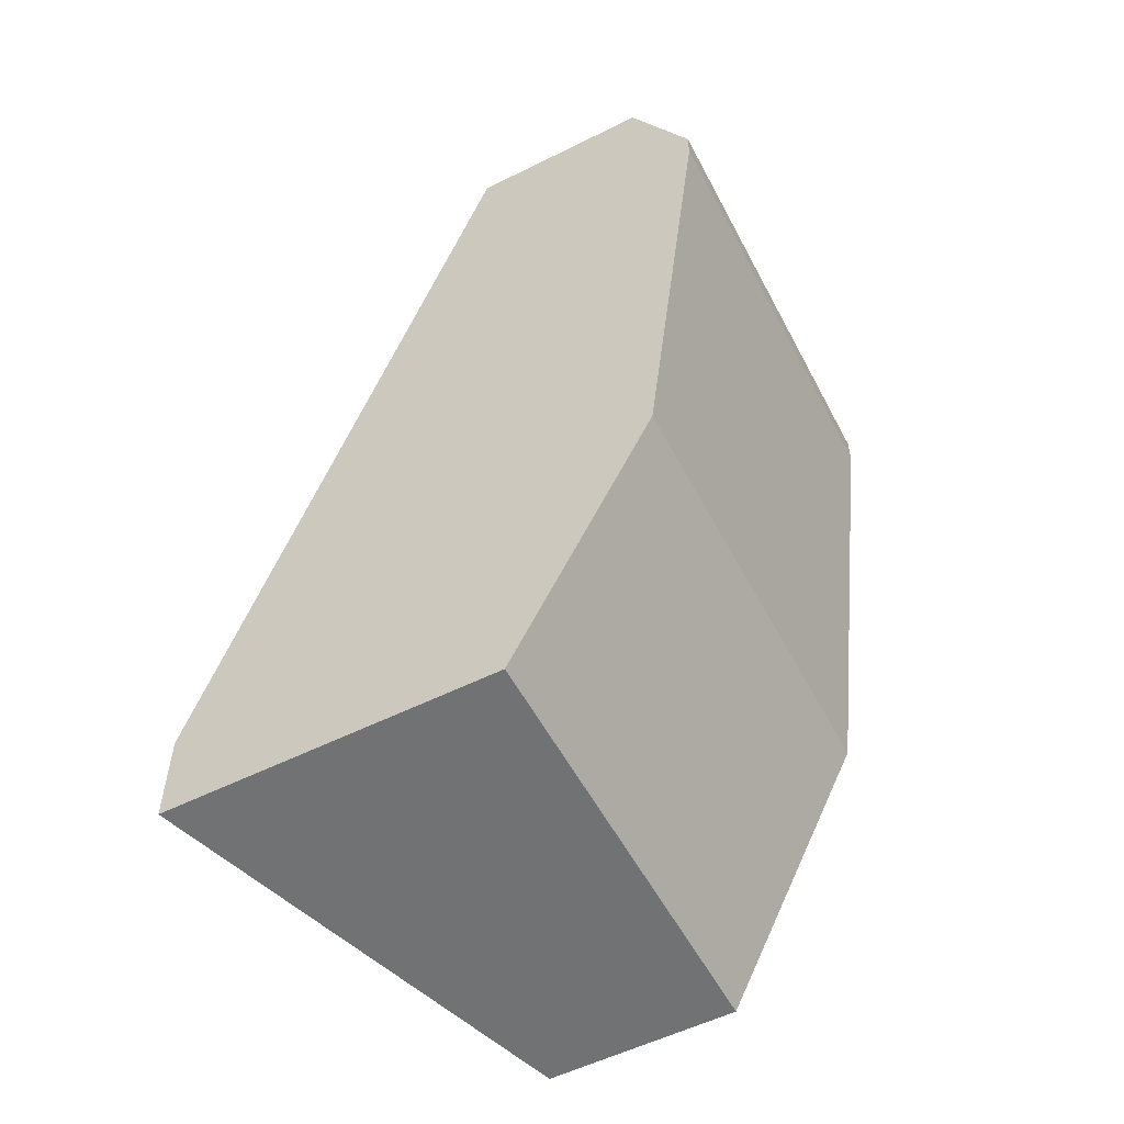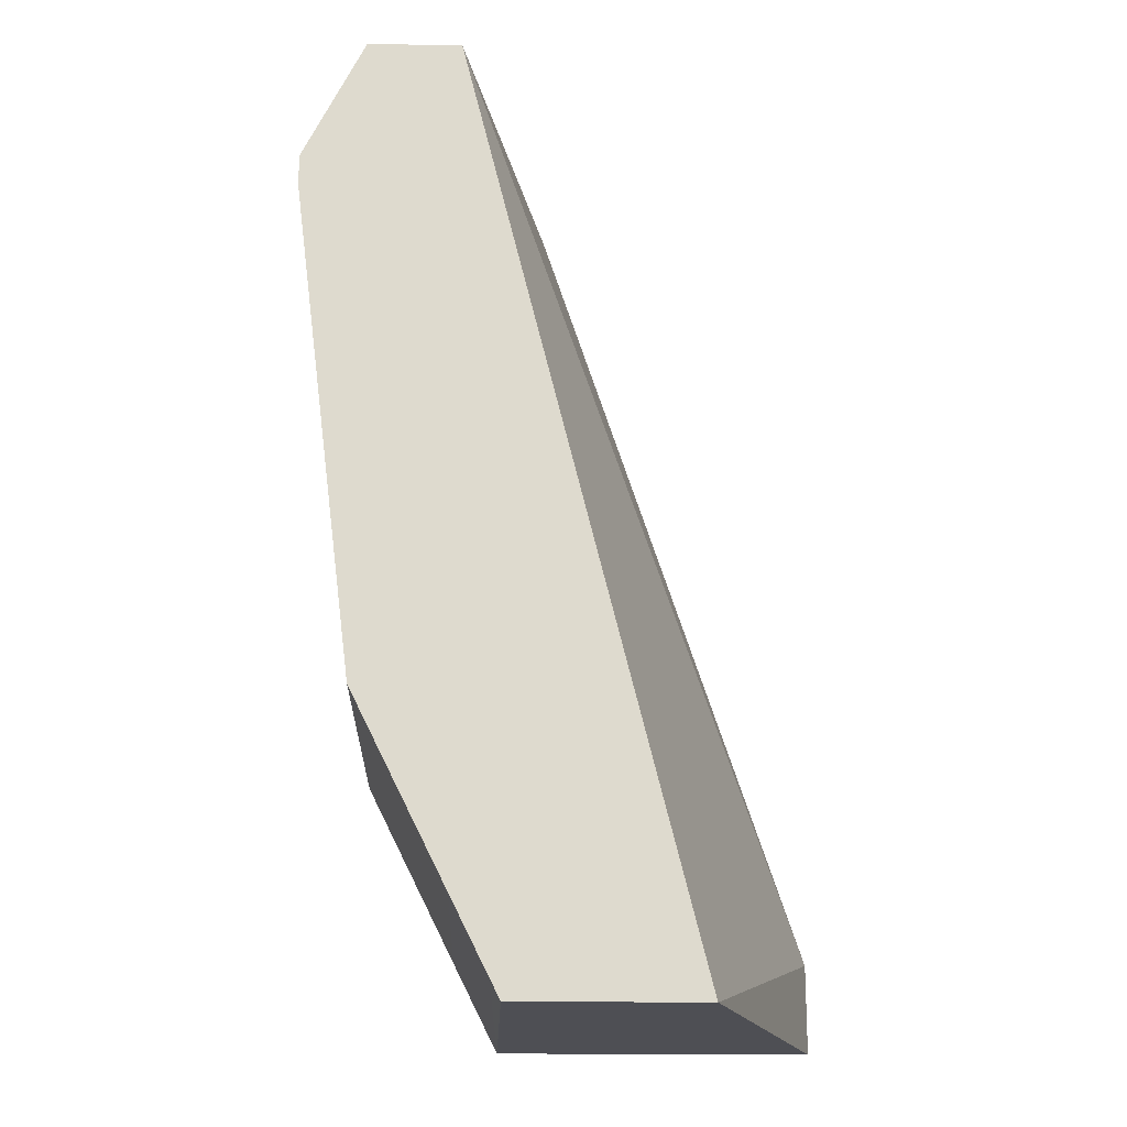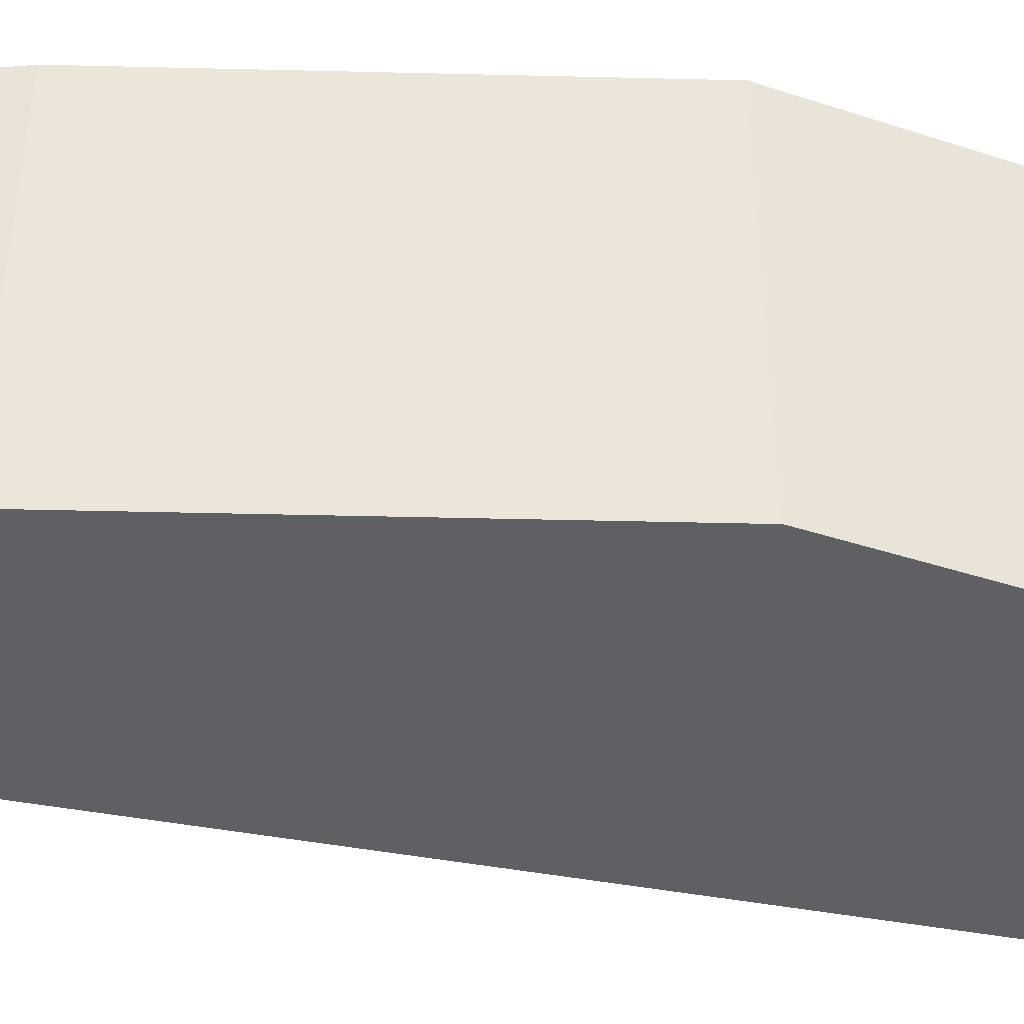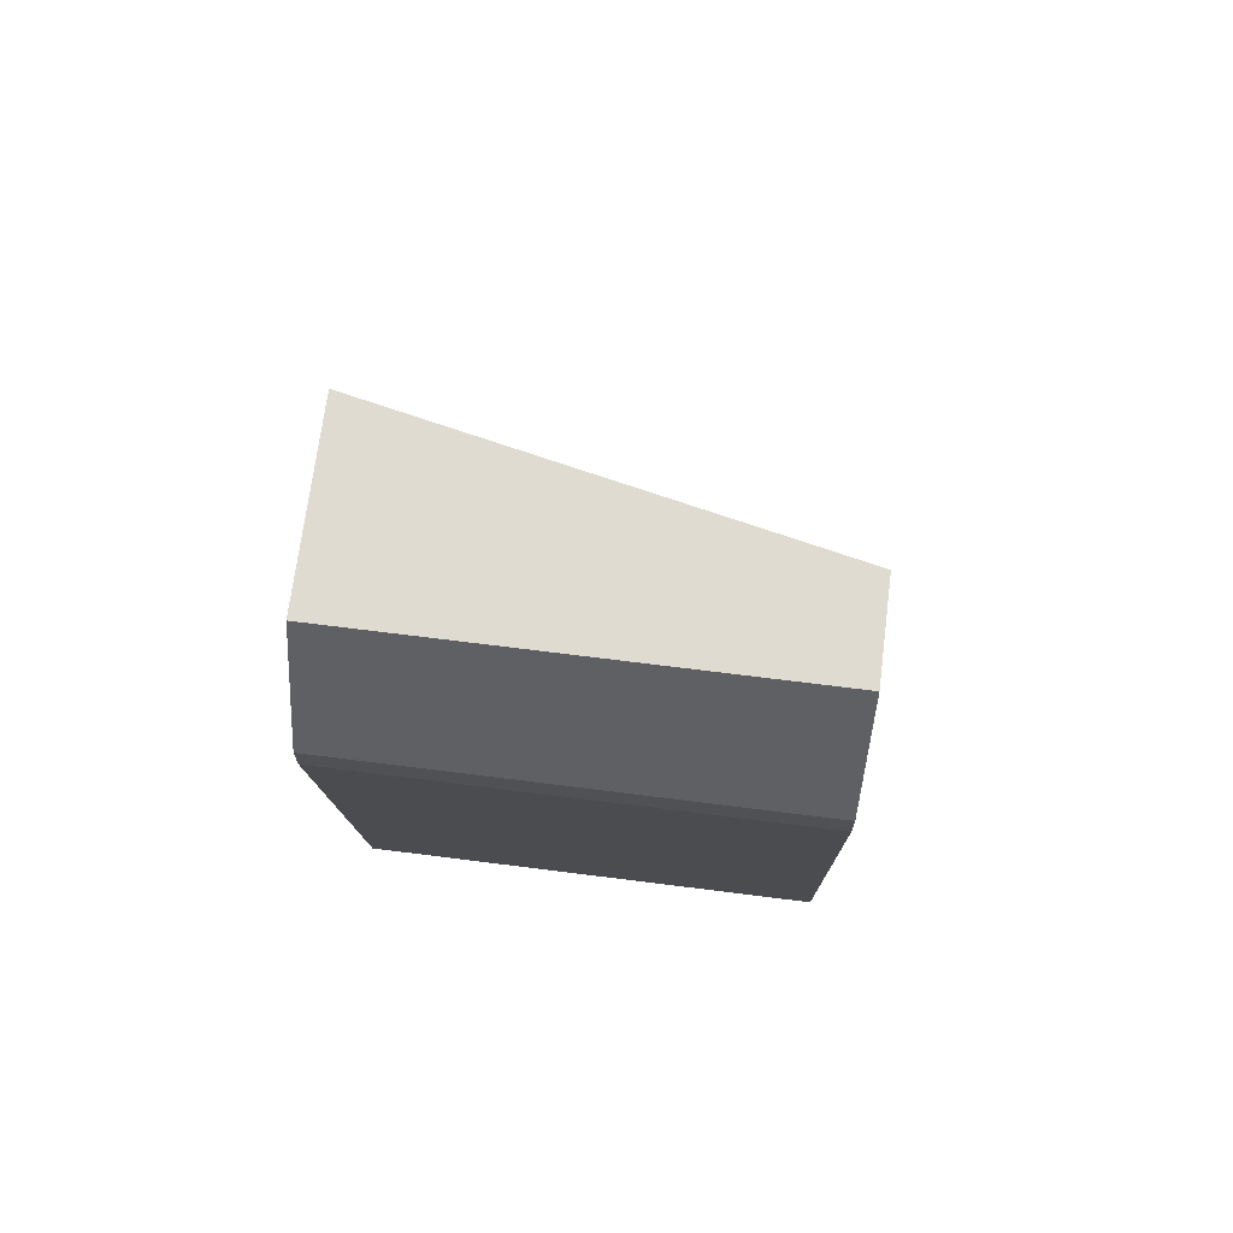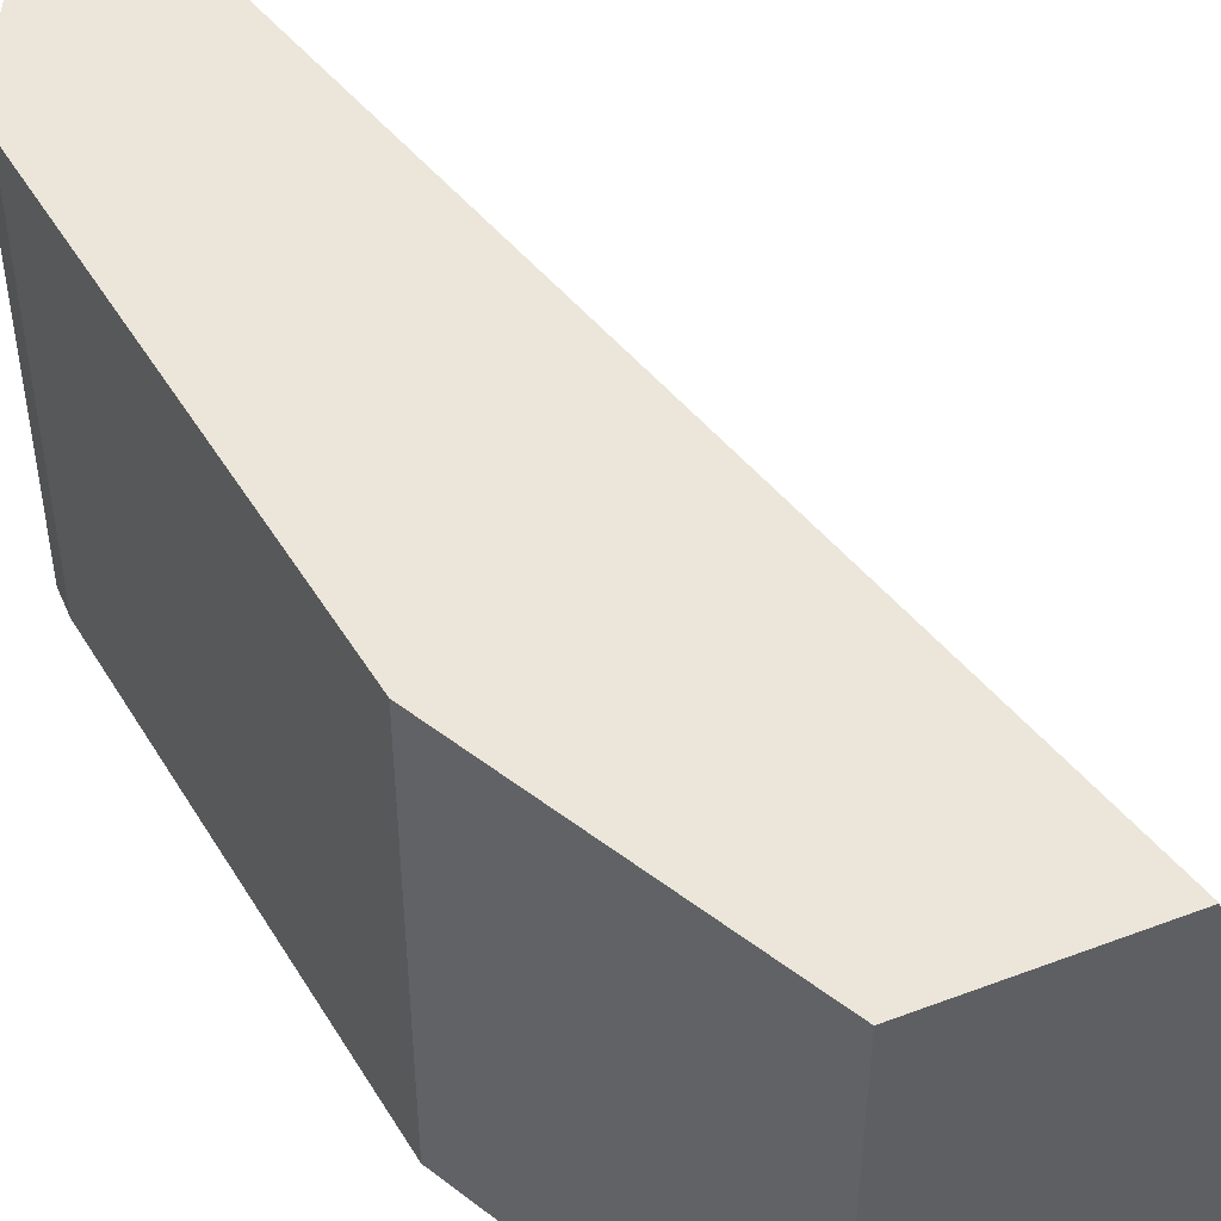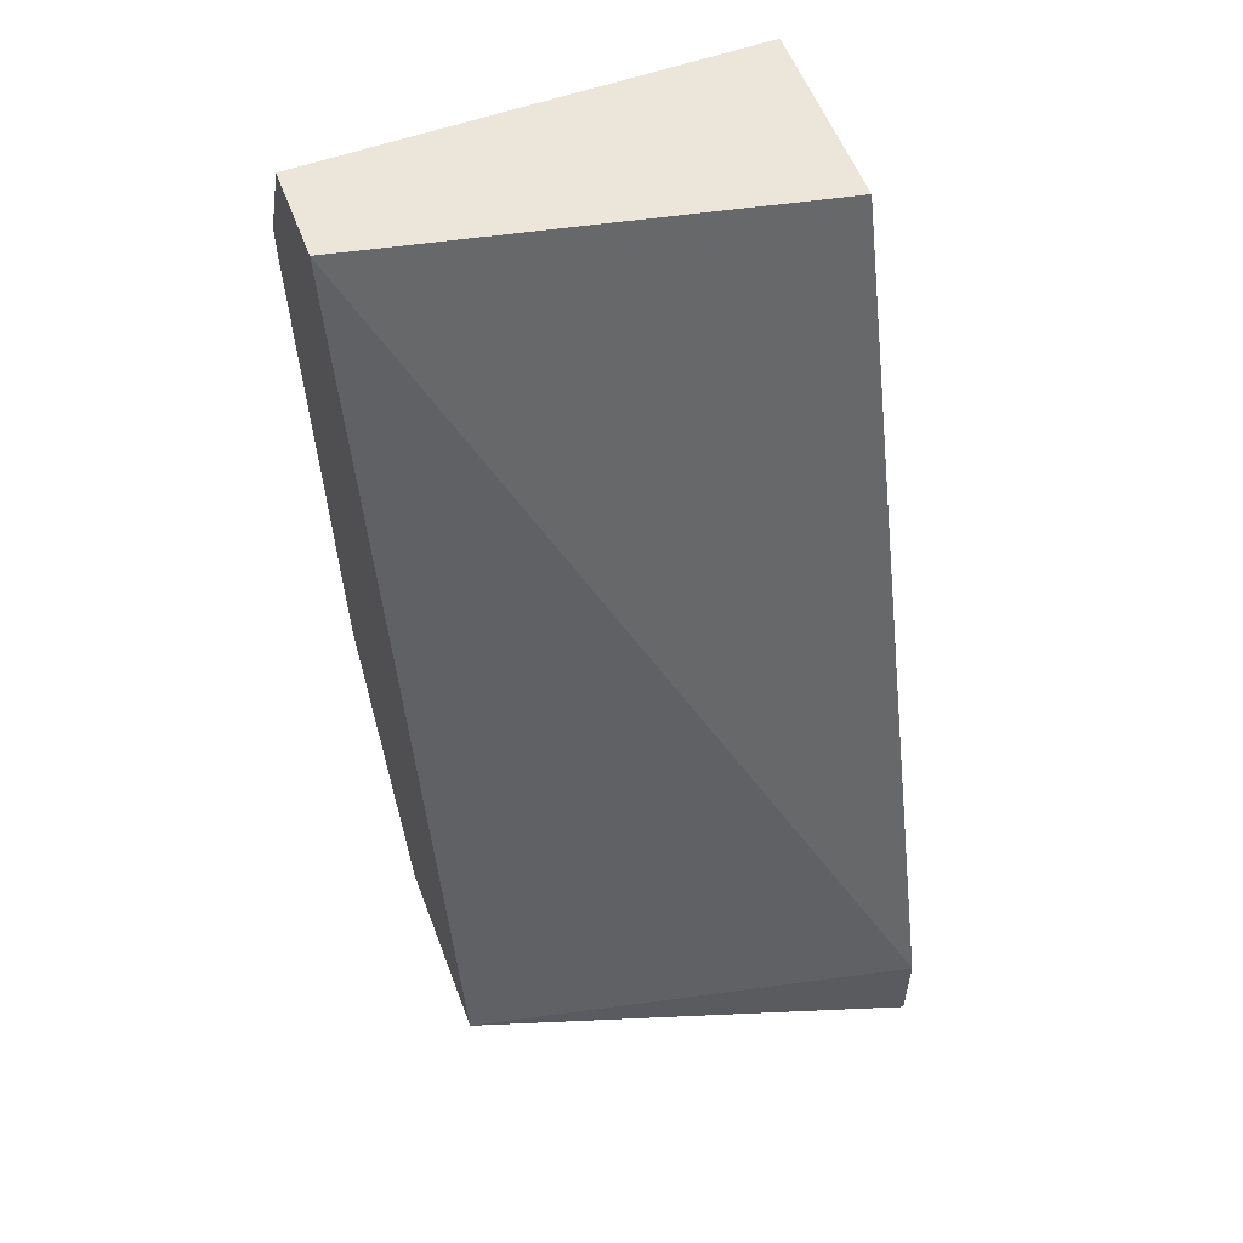
<metadata>
{"format":"obj","ext":"obj","renderer":"f3d","projection":"perspective","resolution":1024,"background":"white","views":[{"elev":-55.5,"azim":27.6,"up":"+Z"},{"elev":-18.4,"azim":177.9,"up":"+Z"},{"elev":-43.1,"azim":95.5,"up":"+Y"},{"elev":70.0,"azim":97.2,"up":"+Z"},{"elev":48.4,"azim":157.1,"up":"+Y"},{"elev":56.3,"azim":-110.6,"up":"+Z"}]}
</metadata>
<code>
v 0.3639 -0.636 -0.4242
v 0.3639 -0.636 -0.3942
v 0.4089 -0.4965 -0.4242
v 0.4695 -0.636 -0.4242
v 0.4546 -0.636 -0.1209
v 0.4845 -0.4965 -0.1209
v 0.4695 -0.4965 -0.4242
v 0.4729 -0.4965 -0.4175
v 0.4847 -0.636 -0.3938
v 0.4794 -0.636 -0.1209
v 0.4745 -0.6261 -0.1209
v 0.515 -0.4965 -0.1209
v 0.4847 -0.4965 -0.3938
v 0.5058 -0.4965 -0.3517
v 0.5149 -0.636 -0.3334
v 0.515 -0.636 -0.1209
v 0.5352 -0.4965 -0.1616
v 0.515 -0.4965 -0.3332
v 0.515 -0.636 -0.3332
v 0.5352 -0.636 -0.1616
v 0.5352 -0.4965 -0.1717
v 0.5352 -0.636 -0.1717
f 4 8 9
f 6 16 12
f 4 7 8
f 5 10 11
f 5 11 6
f 6 11 10
f 6 10 16
f 8 13 9
f 17 20 22
f 9 13 14
f 12 16 20
f 12 20 17
f 14 18 15
f 15 18 19
f 17 22 21
f 18 21 22
f 18 22 19
f 3 8 7
f 9 14 15
f 3 13 8
f 2 5 6
f 3 18 14
f 3 14 13
f 1 3 7
f 1 7 4
f 1 4 9
f 1 9 15
f 1 15 19
f 1 19 22
f 1 22 20
f 1 2 3
f 1 16 10
f 1 10 5
f 1 5 2
f 2 6 3
f 3 6 12
f 3 12 17
f 3 17 21
f 3 21 18
f 1 20 16

</code>
